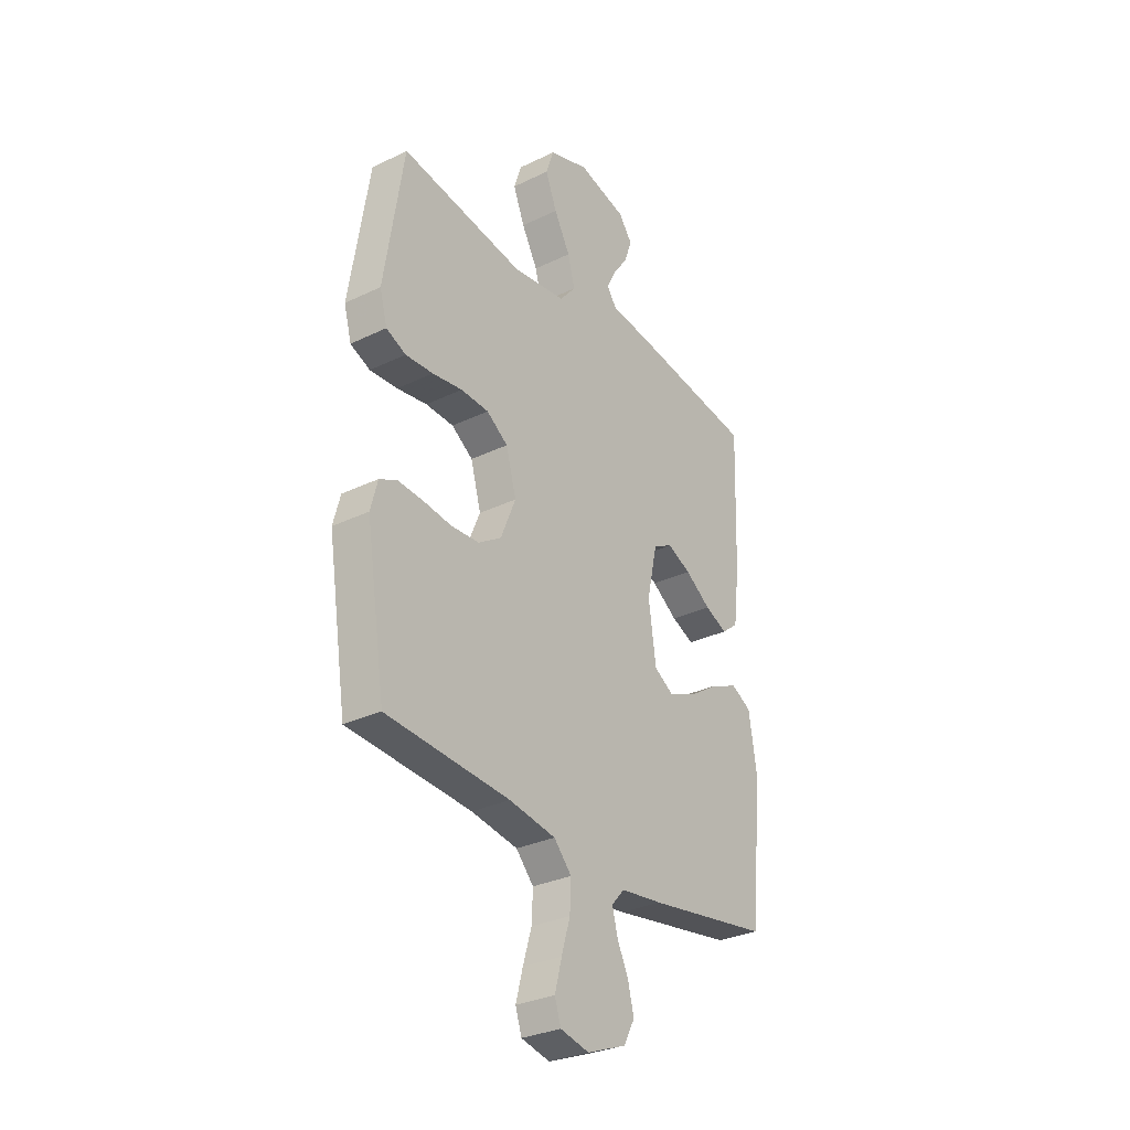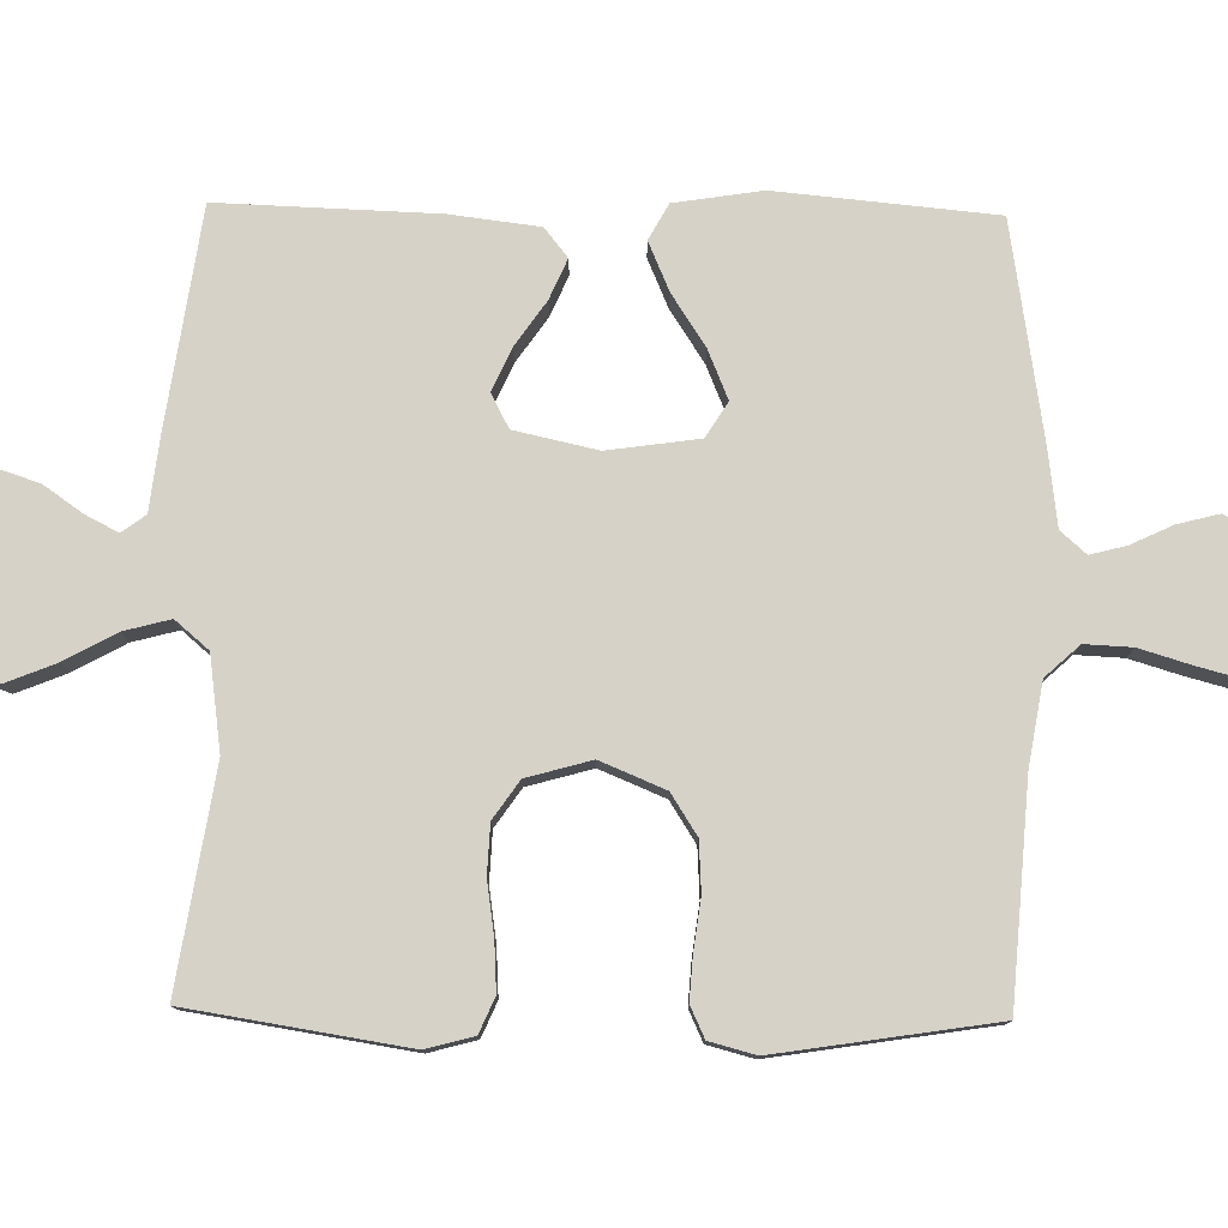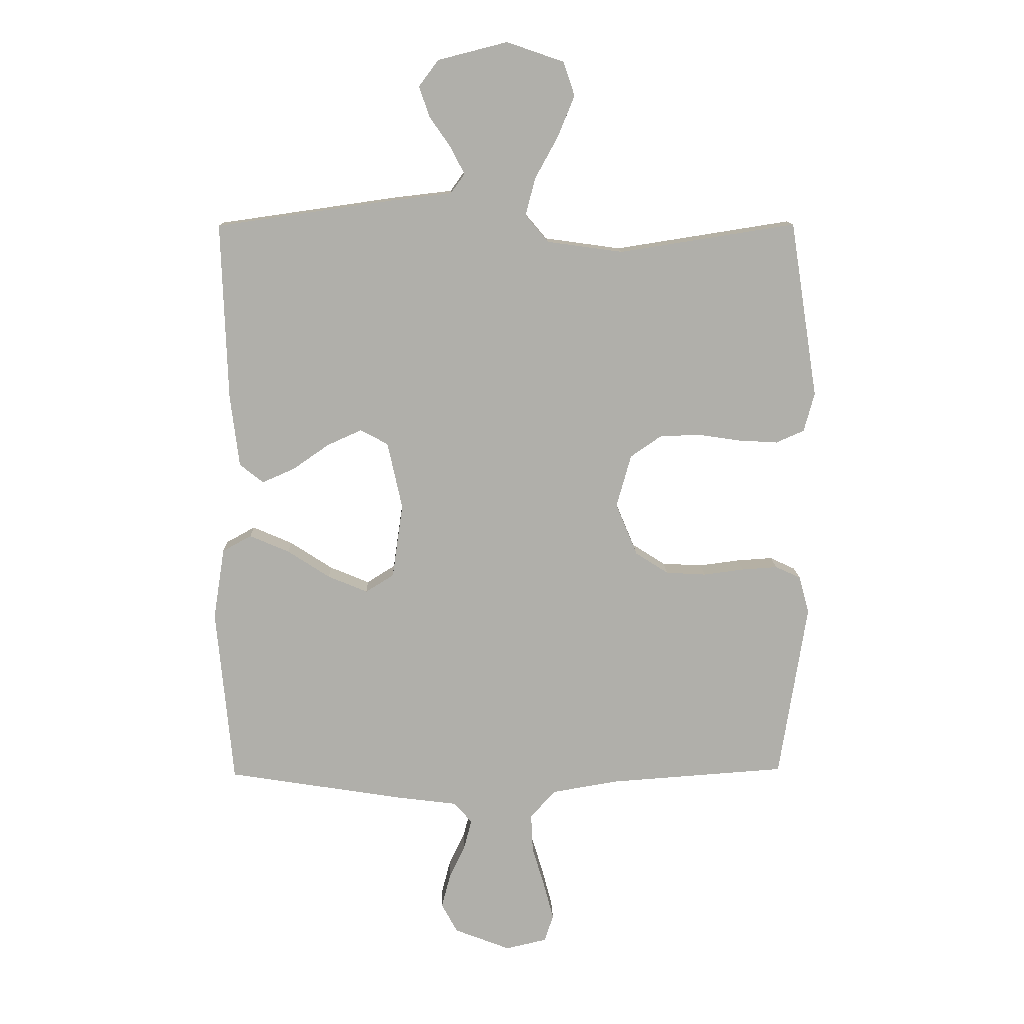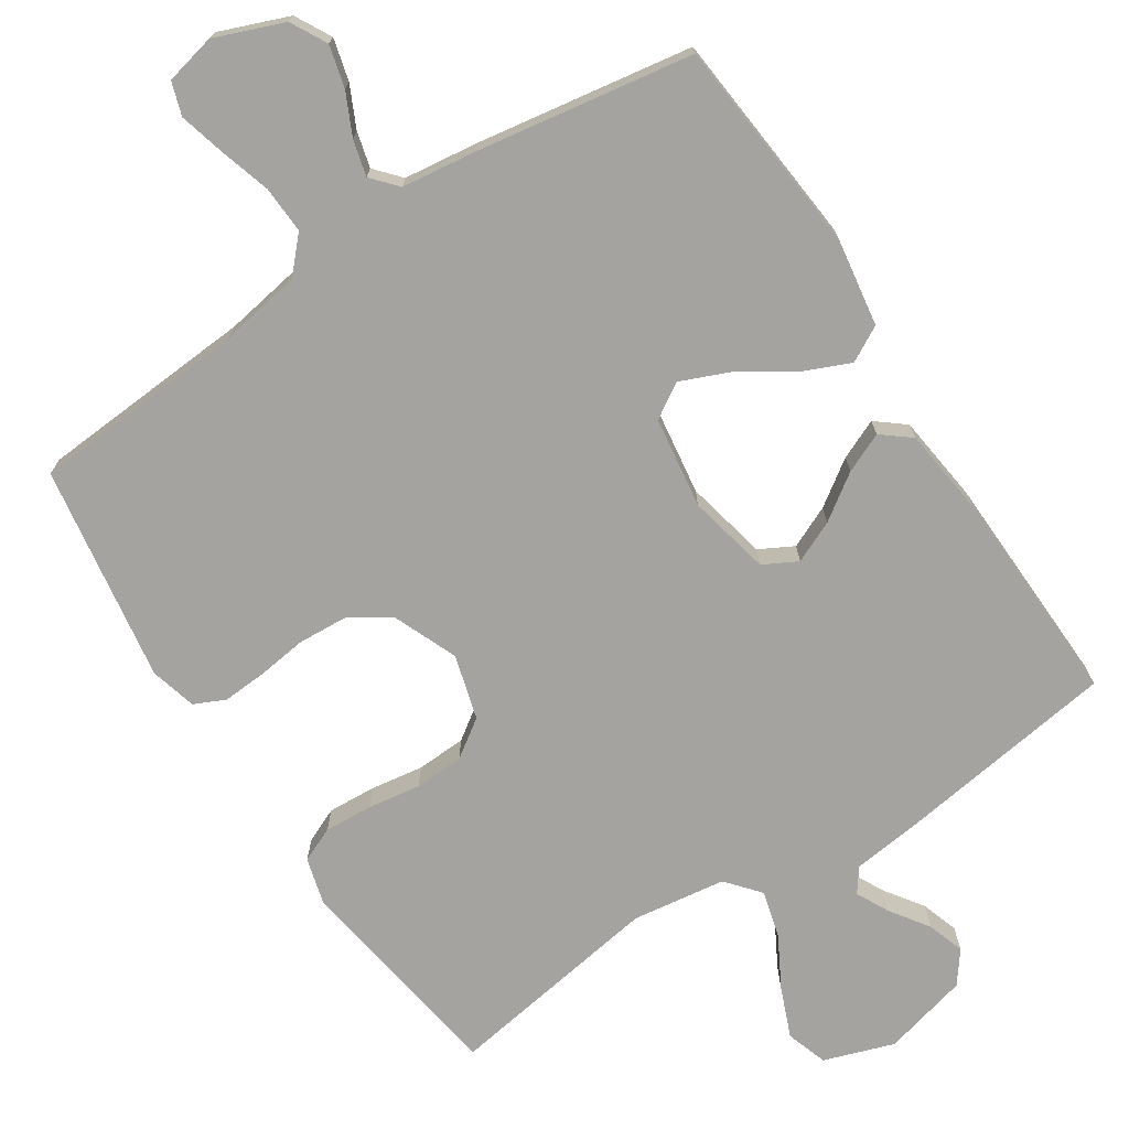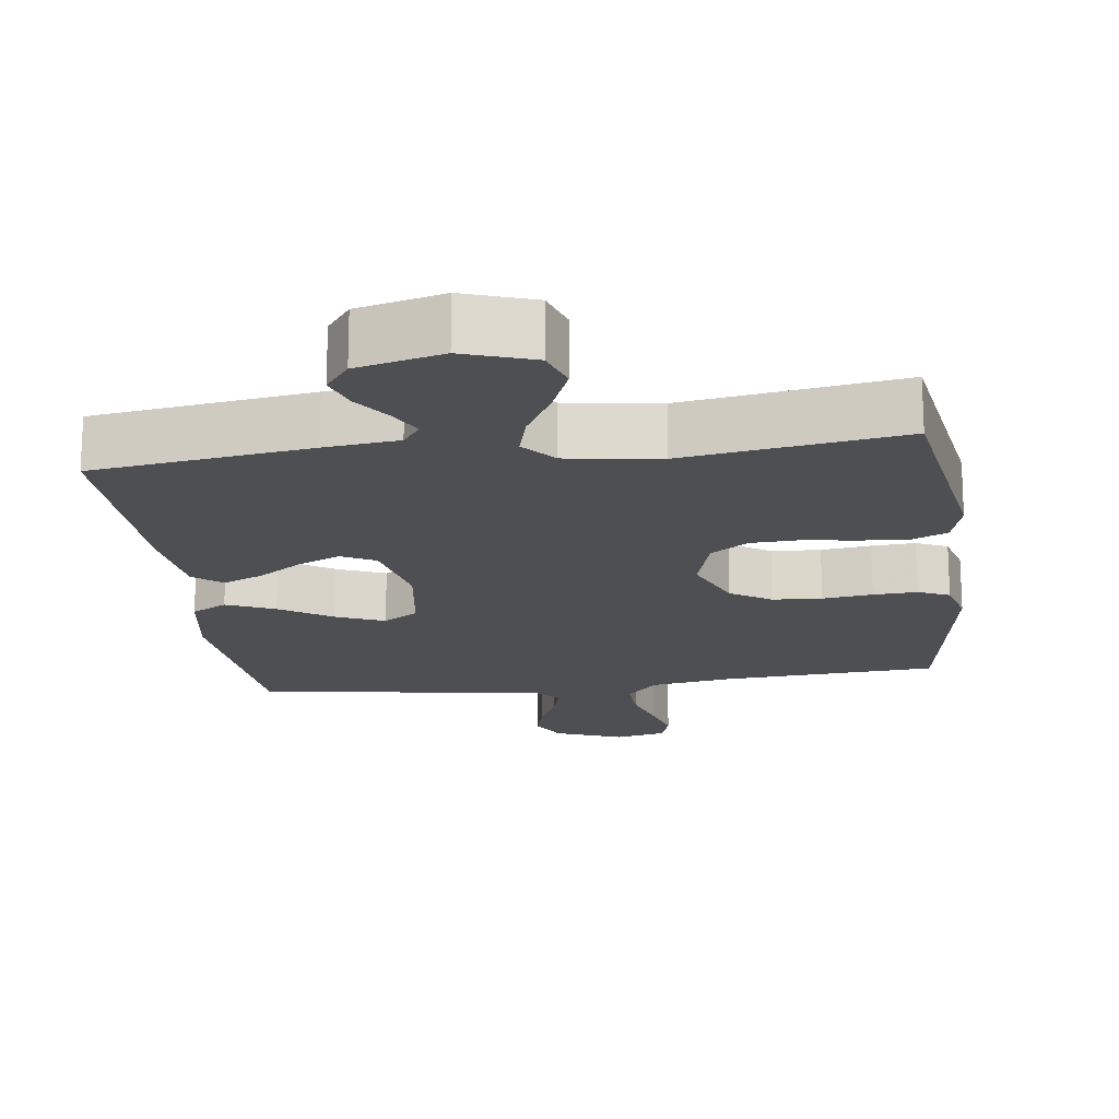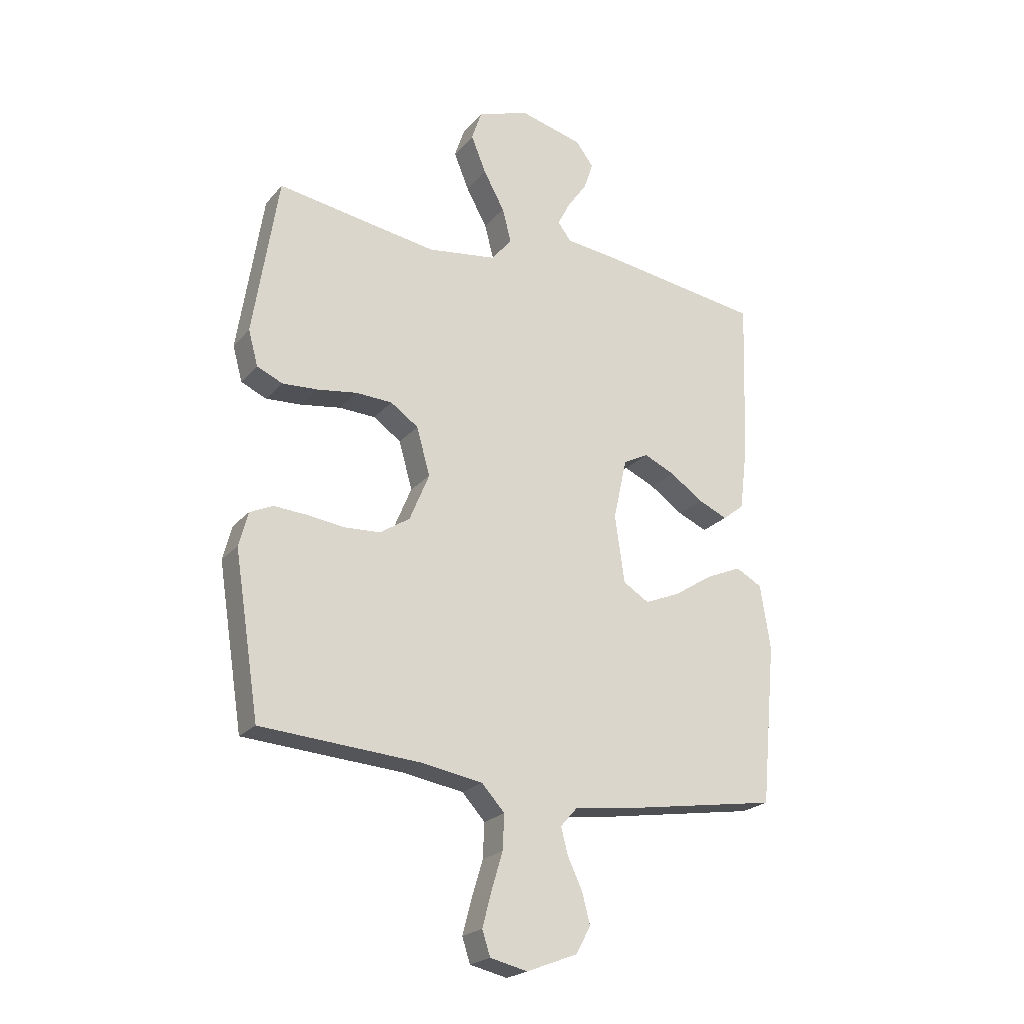
<metadata>
{"format":"obj","ext":"obj","renderer":"f3d","projection":"perspective","resolution":1024,"background":"white","views":[{"elev":-30.4,"azim":125.0,"up":"+Z"},{"elev":78.4,"azim":91.0,"up":"+Y"},{"elev":12.2,"azim":-1.7,"up":"+Z"},{"elev":-72.8,"azim":-146.9,"up":"+Y"},{"elev":-18.0,"azim":7.4,"up":"+Y"},{"elev":-22.4,"azim":150.8,"up":"+Z"}]}
</metadata>
<code>
v -0.5 0.07 0.5
v -0.2 0.07 0.543
v -0.098 0.07 0.555
v -0.074 0.07 0.588
v -0.097 0.07 0.633
v -0.134 0.07 0.686
v -0.151 0.07 0.737
v -0.118 0.07 0.781
v 0 0.07 0.811
v 0.097 0.07 0.778
v 0.116 0.07 0.721
v 0.088 0.07 0.652
v 0.049 0.07 0.581
v 0.032 0.07 0.517
v 0.071 0.07 0.471
v 0.2 0.07 0.453
v 0.5 0.07 0.5
v 0.547 0.07 0.2
v 0.529 0.07 0.134
v 0.481 0.07 0.113
v 0.414 0.07 0.117
v 0.341 0.07 0.128
v 0.273 0.07 0.125
v 0.221 0.07 0.089
v 0.196 0.07 0
v 0.233 0.07 -0.089
v 0.289 0.07 -0.125
v 0.357 0.07 -0.129
v 0.426 0.07 -0.12
v 0.487 0.07 -0.116
v 0.53 0.07 -0.136
v 0.547 0.07 -0.2
v 0.5 0.07 -0.5
v 0.2 0.07 -0.521
v 0.087 0.07 -0.54
v 0.044 0.07 -0.587
v 0.047 0.07 -0.652
v 0.068 0.07 -0.722
v 0.085 0.07 -0.786
v 0.07 0.07 -0.832
v 0 0.07 -0.848
v -0.095 0.07 -0.811
v -0.122 0.07 -0.761
v -0.107 0.07 -0.703
v -0.08 0.07 -0.646
v -0.067 0.07 -0.596
v -0.098 0.07 -0.561
v -0.2 0.07 -0.548
v -0.5 0.07 -0.5
v -0.528 0.07 -0.2
v -0.509 0.07 -0.079
v -0.46 0.07 -0.052
v -0.393 0.07 -0.081
v -0.321 0.07 -0.128
v -0.254 0.07 -0.156
v -0.206 0.07 -0.126
v -0.188 0.07 0
v -0.213 0.07 0.114
v -0.26 0.07 0.139
v -0.318 0.07 0.113
v -0.38 0.07 0.07
v -0.435 0.07 0.046
v -0.475 0.07 0.078
v -0.49 0.07 0.2
v -0.5 0 0.5
v -0.2 0 0.543
v -0.098 0 0.555
v -0.074 0 0.588
v -0.097 0 0.633
v -0.134 0 0.686
v -0.151 0 0.737
v -0.118 0 0.781
v 0 0 0.811
v 0.097 0 0.778
v 0.116 0 0.721
v 0.088 0 0.652
v 0.049 0 0.581
v 0.032 0 0.517
v 0.071 0 0.471
v 0.2 0 0.453
v 0.5 0 0.5
v 0.547 0 0.2
v 0.529 0 0.134
v 0.481 0 0.113
v 0.414 0 0.117
v 0.341 0 0.128
v 0.273 0 0.125
v 0.221 0 0.089
v 0.196 0 0
v 0.233 0 -0.089
v 0.289 0 -0.125
v 0.357 0 -0.129
v 0.426 0 -0.12
v 0.487 0 -0.116
v 0.53 0 -0.136
v 0.547 0 -0.2
v 0.5 0 -0.5
v 0.2 0 -0.521
v 0.087 0 -0.54
v 0.044 0 -0.587
v 0.047 0 -0.652
v 0.068 0 -0.722
v 0.085 0 -0.786
v 0.07 0 -0.832
v 0 0 -0.848
v -0.095 0 -0.811
v -0.122 0 -0.761
v -0.107 0 -0.703
v -0.08 0 -0.646
v -0.067 0 -0.596
v -0.098 0 -0.561
v -0.2 0 -0.548
v -0.5 0 -0.5
v -0.528 0 -0.2
v -0.509 0 -0.079
v -0.46 0 -0.052
v -0.393 0 -0.081
v -0.321 0 -0.128
v -0.254 0 -0.156
v -0.206 0 -0.126
v -0.188 0 0
v -0.213 0 0.114
v -0.26 0 0.139
v -0.318 0 0.113
v -0.38 0 0.07
v -0.435 0 0.046
v -0.475 0 0.078
v -0.49 0 0.2
f 60 61 62 63
f 59 60 63 64
f 51 52 53 54
f 51 54 55
f 50 51 55
f 47 48 49 50
f 47 50 55
f 46 47 55 56
f 42 43 44 45
f 42 45 46
f 41 42 46
f 40 41 46
f 37 38 39 40
f 37 40 46 56
f 31 32 33 34
f 31 34 35
f 28 29 30 31
f 28 31 35
f 27 28 35 36
f 19 20 21 22
f 17 18 19 22
f 16 17 22 23
f 15 16 23 24
f 10 11 12 13
f 10 13 14
f 9 10 14
f 8 9 14
f 5 6 7 8
f 4 5 8 14
f 3 4 14 15
f 59 64 1 2
f 58 59 2 3
f 57 58 3 15
f 36 37 56 57
f 26 27 36 57
f 25 26 57
f 15 24 25 57
f 127 126 125 124
f 128 127 124 123
f 118 117 116 115
f 119 118 115
f 119 115 114
f 114 113 112 111
f 119 114 111
f 120 119 111 110
f 109 108 107 106
f 110 109 106
f 110 106 105
f 110 105 104
f 104 103 102 101
f 120 110 104 101
f 98 97 96 95
f 99 98 95
f 95 94 93 92
f 99 95 92
f 100 99 92 91
f 86 85 84 83
f 86 83 82 81
f 87 86 81 80
f 88 87 80 79
f 77 76 75 74
f 78 77 74
f 78 74 73
f 78 73 72
f 72 71 70 69
f 78 72 69 68
f 79 78 68 67
f 66 65 128 123
f 67 66 123 122
f 79 67 122 121
f 121 120 101 100
f 121 100 91 90
f 121 90 89
f 121 89 88 79
f 1 65 66 2
f 2 66 67 3
f 3 67 68 4
f 4 68 69 5
f 5 69 70 6
f 6 70 71 7
f 7 71 72 8
f 8 72 73 9
f 9 73 74 10
f 10 74 75 11
f 11 75 76 12
f 12 76 77 13
f 13 77 78 14
f 14 78 79 15
f 15 79 80 16
f 16 80 81 17
f 17 81 82 18
f 18 82 83 19
f 19 83 84 20
f 20 84 85 21
f 21 85 86 22
f 22 86 87 23
f 23 87 88 24
f 24 88 89 25
f 25 89 90 26
f 26 90 91 27
f 27 91 92 28
f 28 92 93 29
f 29 93 94 30
f 30 94 95 31
f 31 95 96 32
f 32 96 97 33
f 33 97 98 34
f 34 98 99 35
f 35 99 100 36
f 36 100 101 37
f 37 101 102 38
f 38 102 103 39
f 39 103 104 40
f 40 104 105 41
f 41 105 106 42
f 42 106 107 43
f 43 107 108 44
f 44 108 109 45
f 45 109 110 46
f 46 110 111 47
f 47 111 112 48
f 48 112 113 49
f 49 113 114 50
f 50 114 115 51
f 51 115 116 52
f 52 116 117 53
f 53 117 118 54
f 54 118 119 55
f 55 119 120 56
f 56 120 121 57
f 57 121 122 58
f 58 122 123 59
f 59 123 124 60
f 60 124 125 61
f 61 125 126 62
f 62 126 127 63
f 63 127 128 64
f 64 128 65 1

</code>
